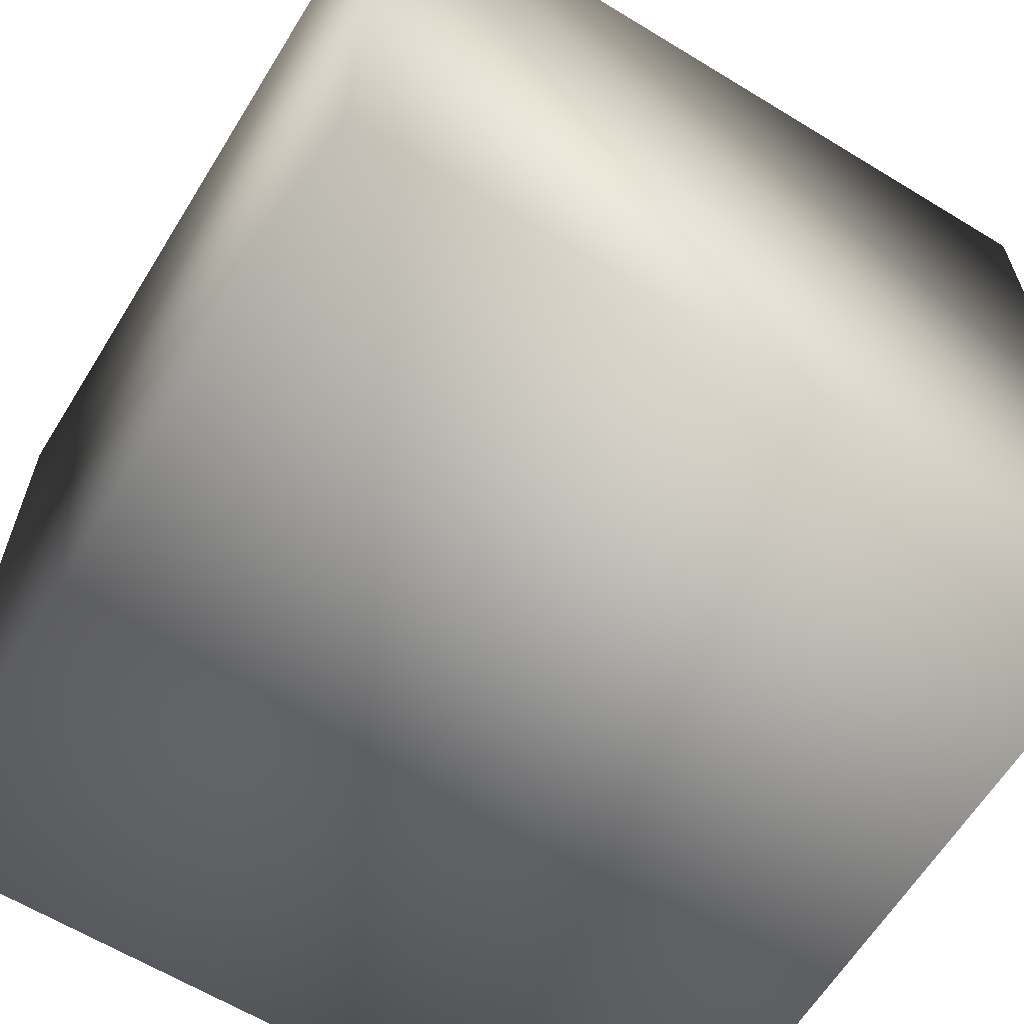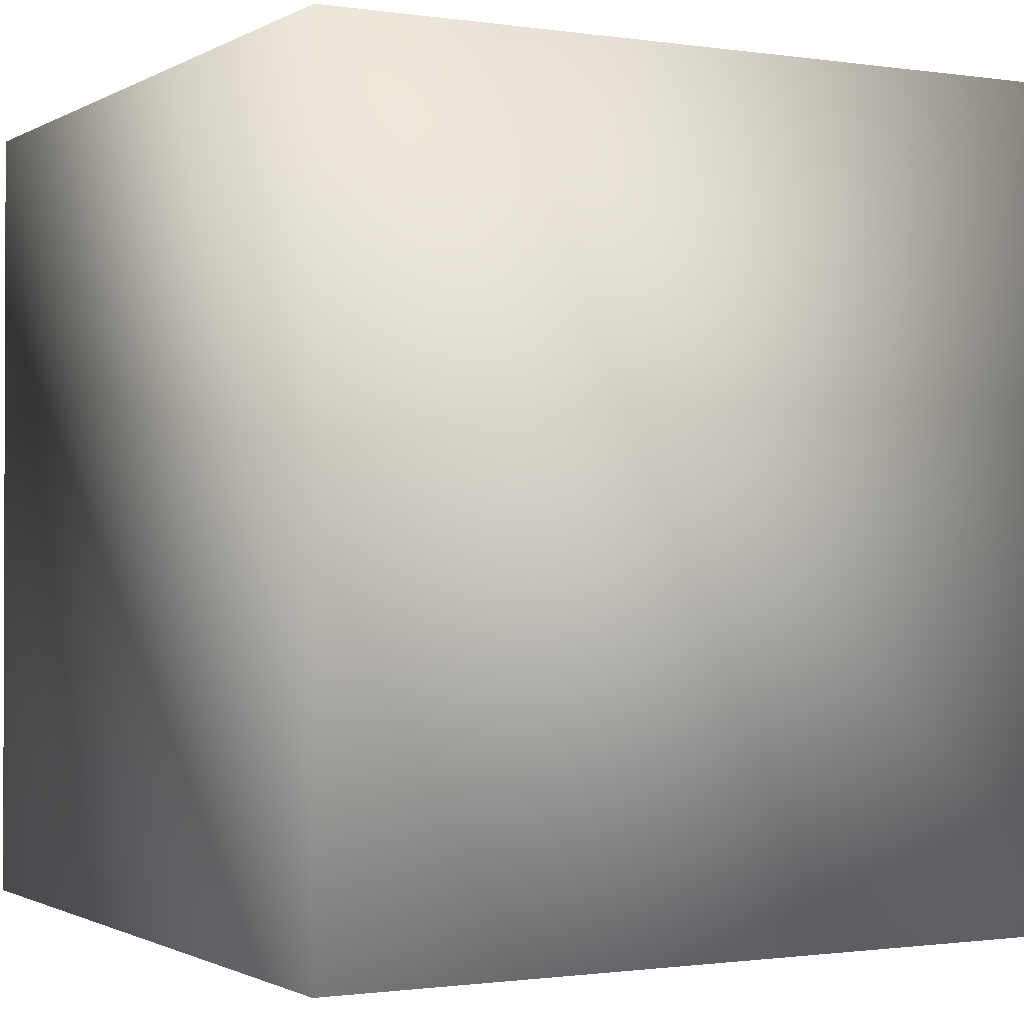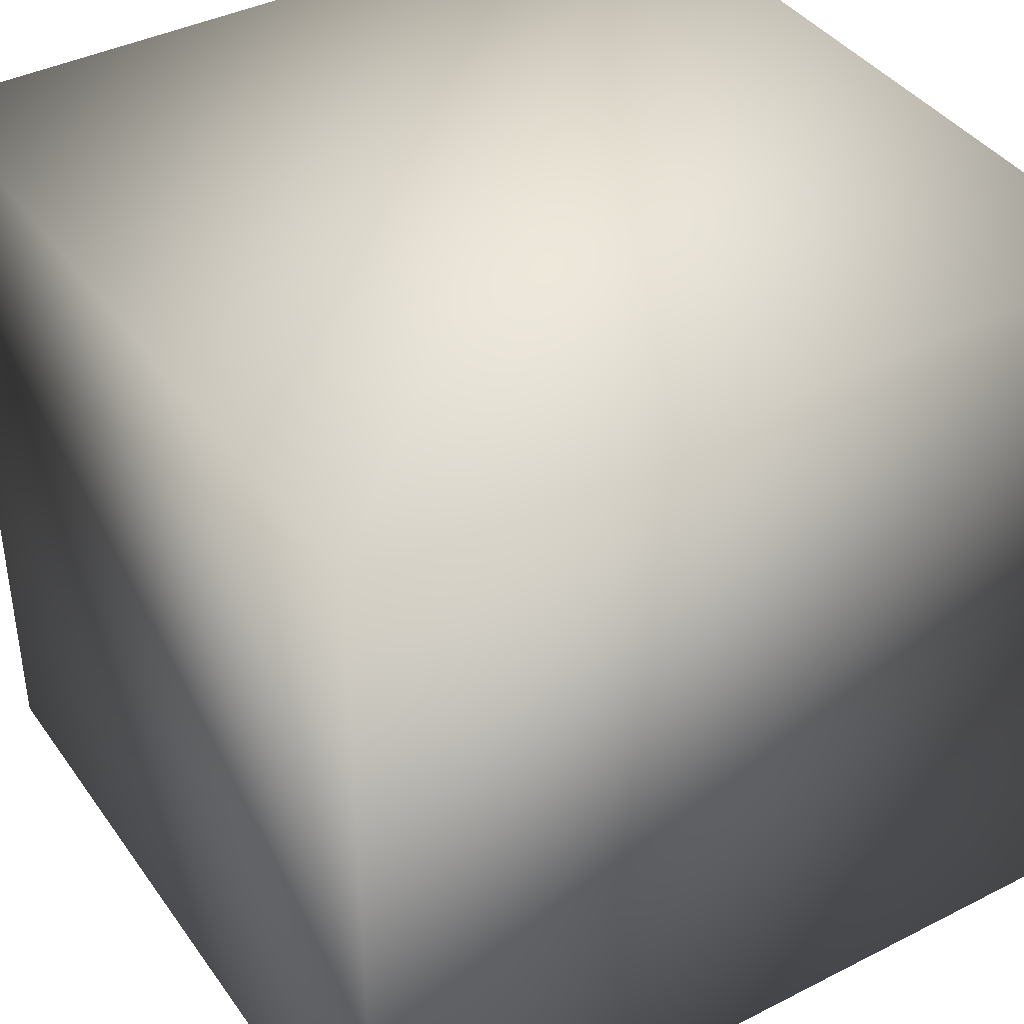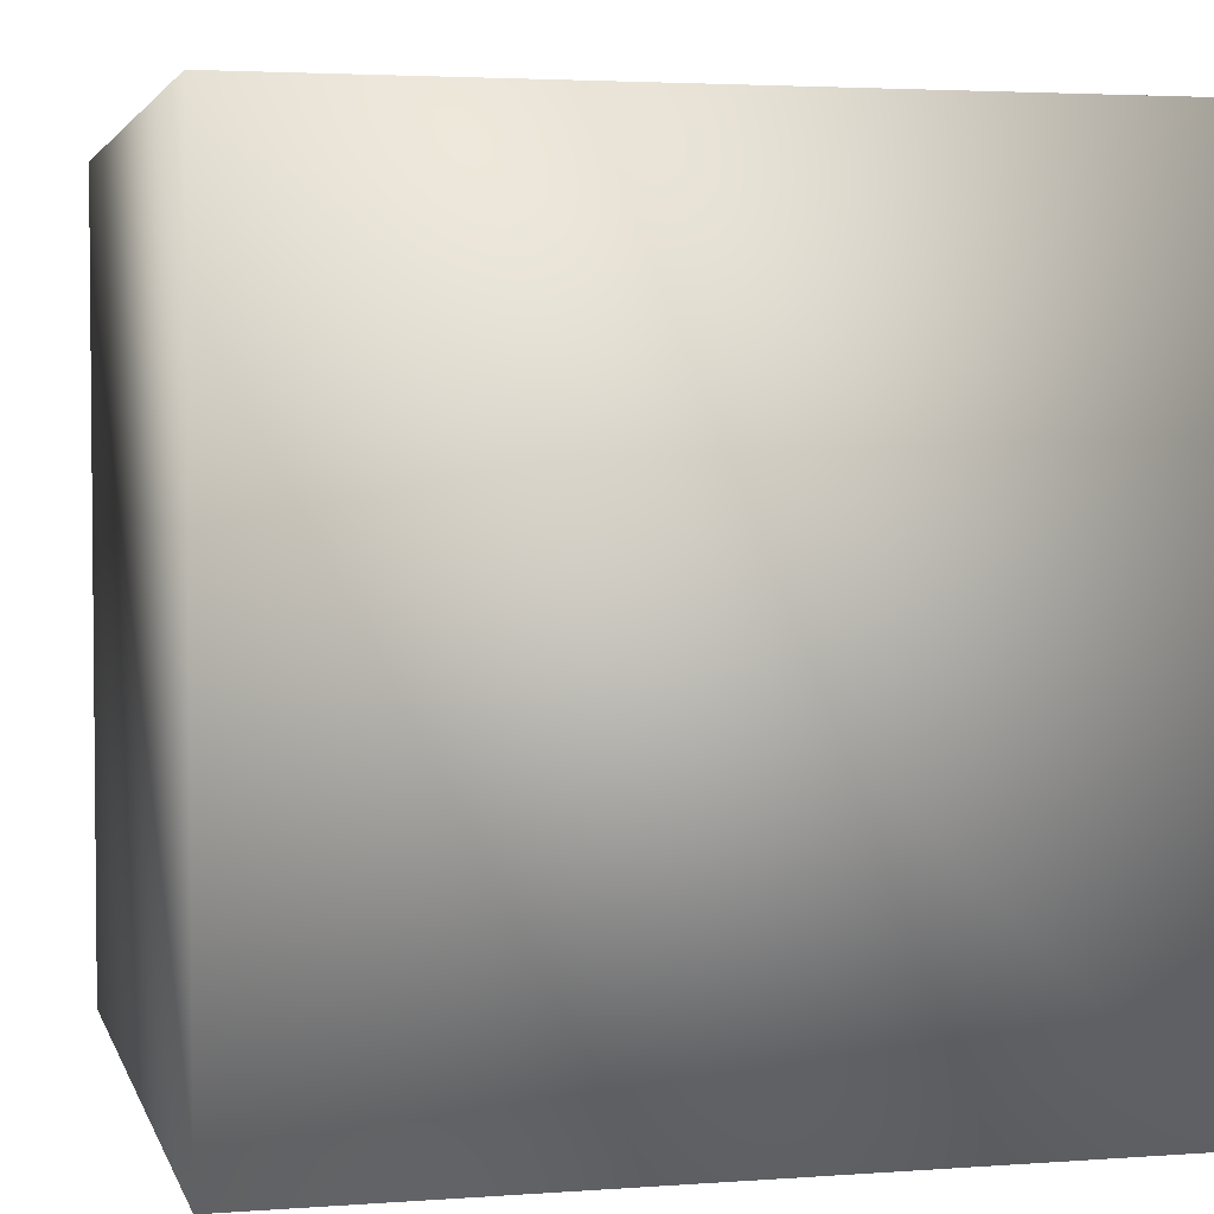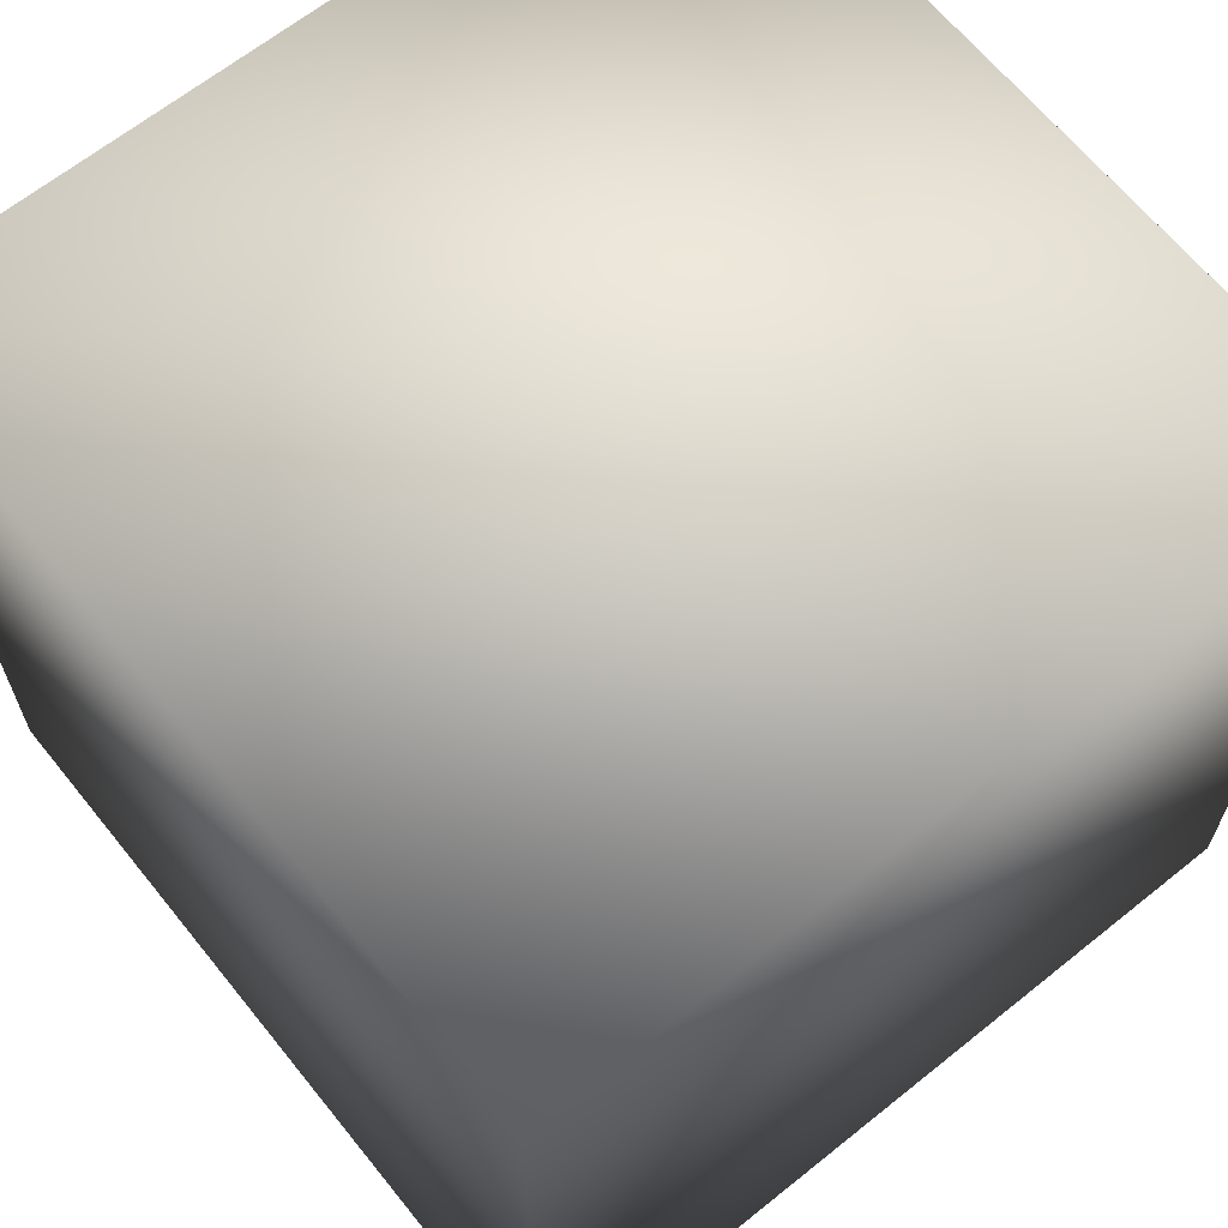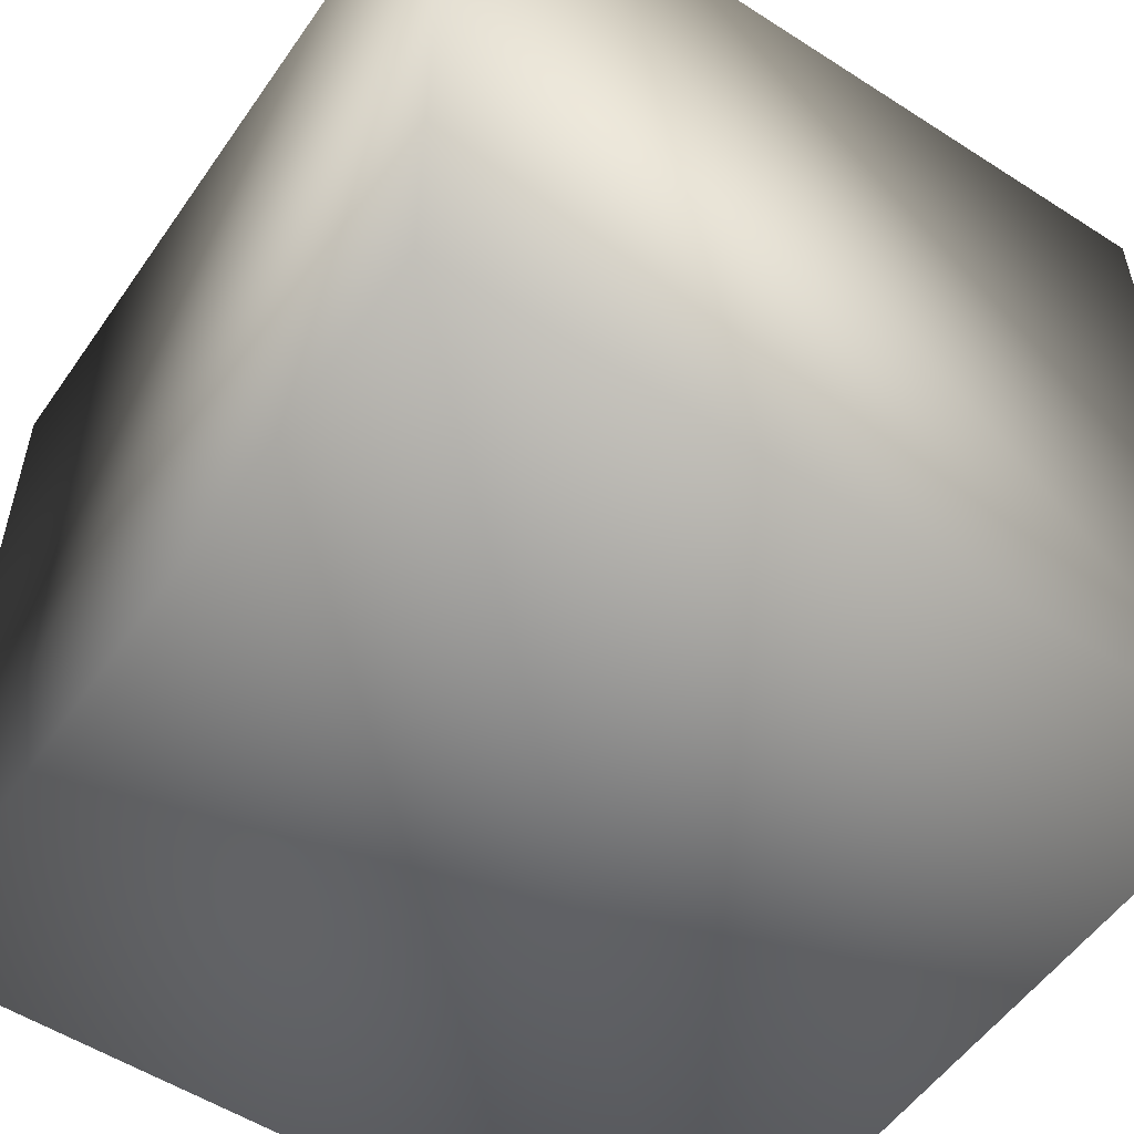
<metadata>
{"format":"obj","ext":"obj","renderer":"f3d","projection":"perspective","resolution":1024,"background":"white","views":[{"elev":-62.9,"azim":148.3,"up":"+Y"},{"elev":-1.1,"azim":-118.6,"up":"+Y"},{"elev":40.1,"azim":58.0,"up":"+Z"},{"elev":3.4,"azim":-104.0,"up":"+Y"},{"elev":65.3,"azim":-38.9,"up":"+Z"},{"elev":-54.3,"azim":-34.3,"up":"+Z"}]}
</metadata>
<code>
g default
v -0.5 0.02685 0.5
v 0.5 0.02685 0.5
v -0.5 1.027 0.5
v 0.5 1.027 0.5
v -0.5 1.027 -0.5
v 0.5 1.027 -0.5
v -0.5 0.02685 -0.5
v 0.5 0.02685 -0.5
g Box
f 1 2 3
f 3 2 4
f 3 4 5
f 5 4 6
f 5 6 7
f 7 6 8
f 7 8 1
f 1 8 2
f 2 8 4
f 4 8 6
f 7 1 5
f 5 1 3

</code>
